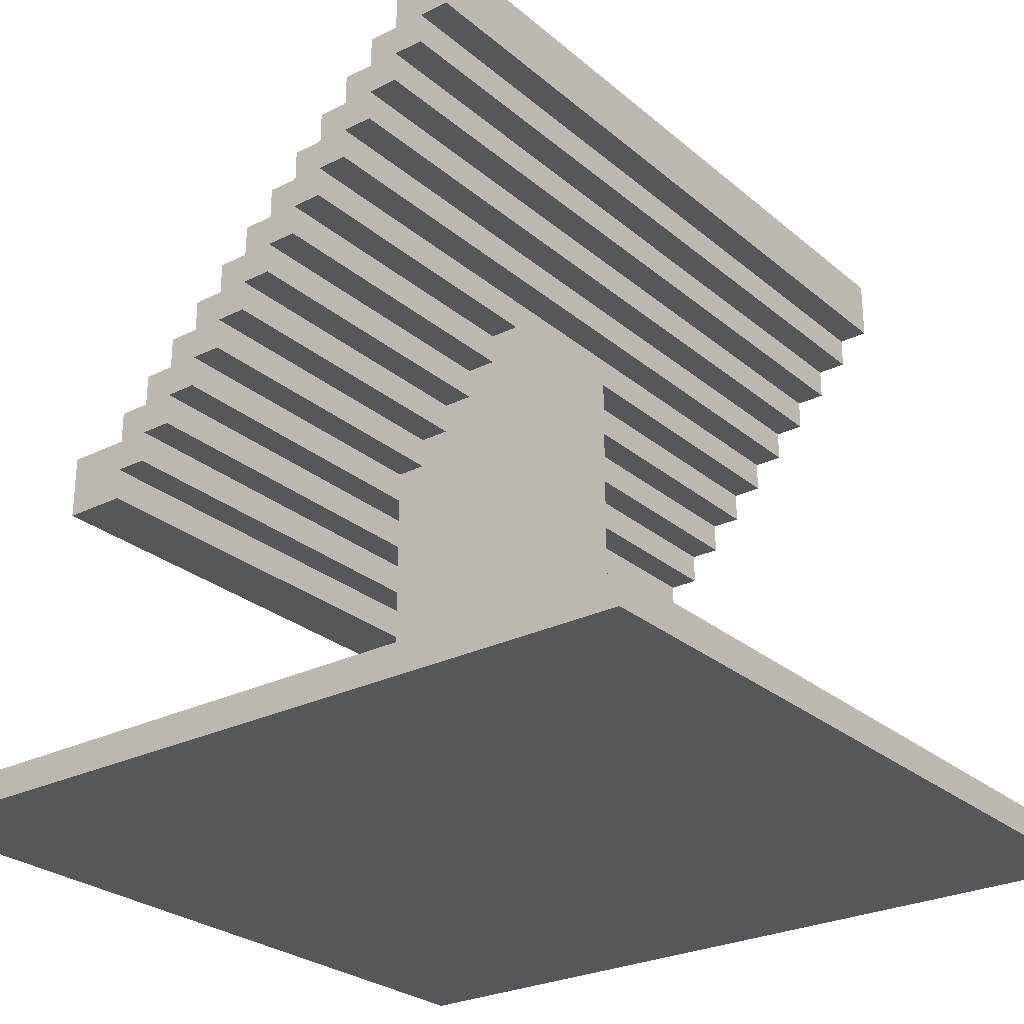
<metadata>
{"format":"obj","ext":"obj","renderer":"f3d","projection":"perspective","resolution":1024,"background":"white","views":[{"elev":-26.7,"azim":-142.3,"up":"+Y"}]}
</metadata>
<code>
o Plane
v -1.3 -0 1.4
v 1.4 -0 1.4
v -1.3 0 -1.2
v 1.4 0 -1.2
v 1.4 0.1 1.4
v 1.4 0.1 -1.2
v -1.3 0.1 -1.2
v -1.3 0.1 1.4
v -1.1 0.1 1.2
v -1.1 0.2 1.2
v 1.2 0.1 1.2
v 1.2 0.2 1.2
v 1.2 0.1 -1
v 1.2 0.2 -1
v -1.1 0.1 -1
v -1.1 0.2 -1
v -0.9 0.2 -0.8
v -0.9 0.3 -0.8
v -0.9 0.2 1
v -0.9 0.3 1
v 1 0.2 1
v 1 0.3 1
v 1 0.2 -0.8
v 1 0.3 -0.8
v 0.3 0.3 0.3
v 0.3 0.3 -0.2
v -0.2 0.3 -0.2
v -0.2 0.3 0.3
v 0.7 1.4 1
v 0.7 1.4 0.1
v 0.6 1.4 1
v 0.6 1.4 0.1
v 0.6 1.5 1
v 0.6 1.5 0.1
v 0.7 1.3 1
v 0.7 1.3 0.1
v 0.4 1.7 1
v 0.5 1.5 1
v 0.5 1.5 0.1
v 0.5 1.6 1
v 0.5 1.6 0.1
v 0.4 1.6 1
v 0.4 1.6 0.1
v 0.3 1.7 1
v 0.3 1.8 1
v 0.2 1.8 1
v 0.2 1.9 1
v 0.1 1.9 1
v 0.1 2 1
v 0 2 1
v 0 2.1 1
v -0.1 2.1 1
v -0.1 2.2 1
v -0.2 2.2 1
v -0.2 2.3 1
v 0.4 1.7 0.1
v 0.3 1.7 0.1
v 0.3 1.8 0.1
v 0.2 1.8 0.1
v 0.2 1.9 0.1
v 0.1 1.9 0.1
v 0.1 2 0.1
v 0 2 0.1
v 0 2.1 0.1
v -0.1 2.1 0.1
v -0.1 2.2 0.1
v -0.2 2.2 0.1
v -0.2 2.3 0.1
v 0.6 1.3 0.1
v 0.5 1.4 0.1
v 0.4 1.5 0.1
v 0.3 1.6 0.1
v 0.2 1.7 0.1
v 0.1 1.8 0.1
v 0 1.9 0.1
v -0.1 2 0.1
v -0.2 2.1 0.1
v -0.3 2.3 0.1
v -0.3 2.2 0.1
v -0.3 2.3 0
v -0.3 2.2 0
v -0.2 2.2 0
v -0.2 2.1 0
v -0.1 2.1 0
v -0.2 2.3 0
v -0.1 2.2 0
v -0.1 2 0
v 0 2 0
v 0 1.9 0
v 0.1 1.9 0
v 0.1 1.8 0
v 0.2 1.8 0
v 0.2 1.7 0
v 0.3 1.7 0
v 0.3 1.6 0
v 0.4 1.6 0
v 0.4 1.5 0
v 0.5 1.5 0
v 0.5 1.4 0
v 0.6 1.4 0
v 0.6 1.3 0
v 0.7 1.3 0
v 0.7 1.4 0
v 0.6 1.5 0
v 0.5 1.6 0
v 0.4 1.7 0
v 0.3 1.8 0
v 0.2 1.9 0
v 0.1 2 0
v 0 2.1 0
v -0.2 2.3 -0.9
v -0.2 2.2 -0.9
v -0.1 2.2 -0.9
v -0.1 2.1 -0.9
v 0 2.1 -0.9
v 0 2 -0.9
v 0.1 2 -0.9
v 0.1 1.9 -0.9
v 0.2 1.9 -0.9
v 0.2 1.8 -0.9
v 0.3 1.8 -0.9
v 0.3 1.7 -0.9
v 0.4 1.7 -0.9
v 0.4 1.6 -0.9
v 0.5 1.6 -0.9
v 0.5 1.5 -0.9
v 0.6 1.5 -0.9
v 0.6 1.4 -0.9
v 0.7 1.4 -0.9
v 0.7 1.3 -0.9
v 0.6 1.3 -0.9
v 0.5 1.4 -0.9
v 0.4 1.5 -0.9
v 0.3 1.6 -0.9
v 0.2 1.7 -0.9
v 0.1 1.8 -0.9
v 0 1.9 -0.9
v -0.1 2 -0.9
v -0.2 2.1 -0.9
v -0.2 2.1 1
v -0.1 2 1
v 0 1.9 1
v 0.1 1.8 1
v 0.2 1.7 1
v 0.3 1.6 1
v 0.4 1.5 1
v 0.5 1.4 1
v 0.6 1.3 1
v 0.6 1.1 1.2
v 0.6 1.1 1.3
v 0.8 1.1 1.3
v 0.7 1.1 1.2
v 0.7 1.1 -1.1
v 0.8 1.1 -1.2
v 0.6 1.1 -1.1
v 0.6 1.1 -1.2
v -0.5 2.2 1.2
v -0.5 2.3 1.2
v -0.5 2.4 1.3
v -0.5 2.2 1.3
v -0.5 2.3 -1.1
v -0.5 2.4 -1.2
v -0.5 2.2 -1.1
v -0.5 2.2 -1.2
v 0.8 0.9 1.3
v 0.8 0.9 -1.2
v 0.6 0.9 -1.2
v 0.6 0.9 1.3
v 0.8 1 1.3
v 0.8 1 -1.2
v 0.6 1 -1.2
v 0.6 1 1.3
v -0.7 2.2 1.3
v -0.7 2.4 1.3
v -0.7 2.4 -1.2
v -0.7 2.2 -1.2
v -0.6 2.2 1.3
v -0.6 2.4 1.3
v -0.6 2.4 -1.2
v -0.6 2.2 -1.2
v -0.4 2.2 1.3
v -0.4 2.1 1.3
v -0.3 2.1 1.3
v -0.3 2 1.3
v -0.2 2 1.3
v -0.2 1.9 1.3
v -0.1 1.9 1.3
v -0.1 1.8 1.3
v 0 1.8 1.3
v 0 1.7 1.3
v 0.1 1.7 1.3
v 0.1 1.6 1.3
v 0.2 1.6 1.3
v 0.2 1.5 1.3
v 0.3 1.5 1.3
v 0.3 1.4 1.3
v 0.4 1.4 1.3
v 0.4 1.3 1.3
v 0.5 1.3 1.3
v 0.5 1.2 1.3
v 0.6 1.2 1.3
v 0.6 1.2 -1.2
v 0.5 1.2 -1.2
v 0.5 1.3 -1.2
v 0.4 1.3 -1.2
v 0.4 1.4 -1.2
v 0.3 1.4 -1.2
v 0.3 1.5 -1.2
v 0.2 1.5 -1.2
v 0.2 1.6 -1.2
v 0.1 1.6 -1.2
v 0.1 1.7 -1.2
v 0 1.7 -1.2
v 0 1.8 -1.2
v -0.1 1.8 -1.2
v -0.1 1.9 -1.2
v -0.2 1.9 -1.2
v -0.2 2 -1.2
v -0.3 2 -1.2
v -0.3 2.1 -1.2
v -0.4 2.1 -1.2
v -0.4 2.2 -1.2
v 0.5 1.1 1.3
v 0.4 1.2 1.3
v 0.5 1 1.3
v 0.4 1.1 1.3
v 0.3 1.3 1.3
v 0.3 1.2 1.3
v 0.2 1.4 1.3
v 0.2 1.3 1.3
v 0.1 1.5 1.3
v 0.1 1.4 1.3
v 0 1.6 1.3
v 0 1.5 1.3
v -0.1 1.7 1.3
v -0.1 1.6 1.3
v -0.2 1.8 1.3
v -0.2 1.7 1.3
v -0.3 1.9 1.3
v -0.3 1.8 1.3
v -0.4 2 1.3
v -0.4 1.9 1.3
v -0.5 2.1 1.3
v -0.6 2.1 1.3
v -0.5 2 1.3
v 0.5 1.1 -1.2
v 0.5 1 -1.2
v 0.4 1.2 -1.2
v 0.4 1.1 -1.2
v 0.3 1.3 -1.2
v 0.3 1.2 -1.2
v 0.2 1.4 -1.2
v 0.2 1.3 -1.2
v 0.1 1.5 -1.2
v 0.1 1.4 -1.2
v 0 1.6 -1.2
v 0 1.5 -1.2
v -0.1 1.7 -1.2
v -0.1 1.6 -1.2
v -0.2 1.8 -1.2
v -0.2 1.7 -1.2
v -0.3 1.9 -1.2
v -0.3 1.8 -1.2
v -0.4 2 -1.2
v -0.4 1.9 -1.2
v -0.5 2.1 -1.2
v -0.6 2.1 -1.2
v -0.5 2 -1.2
v -0.4 2.3 -1.1
v -0.4 2.3 -1
v -0.3 2.3 -1
v -0.3 2.3 -0.9
v -0.4 2.2 -1.1
v 0.7 1.2 -1.1
v 0.7 1.2 -1
v 0.7 1.3 -1
v 0.6 1.2 -1.1
v 0.6 1.2 -1
v 0.5 1.2 -1.1
v 0.6 1.3 -1
v 0.6 1.3 -1.1
v 0.5 1.3 -1.1
v 0.6 1.4 -1
v 0.5 1.4 -1
v 0.5 1.5 -1
v 0.4 1.5 -1
v 0.4 1.6 -1
v 0.3 1.6 -1
v 0.3 1.7 -1
v 0.2 1.7 -1
v 0.2 1.8 -1
v 0.1 1.8 -1
v 0.1 1.9 -1
v 0 1.9 -1
v 0 2 -1
v -0.1 2 -1
v -0.1 2.1 -1
v -0.2 2.1 -1
v -0.2 2.2 -1
v -0.3 2.2 -0.9
v -0.3 2.2 -1
v -0.4 2.2 -1
v -0.3 2.2 -1.1
v -0.3 2.1 -1
v -0.3 2.1 -1.1
v -0.4 2.1 -1.1
v 0.5 1.3 -1
v 0.4 1.4 -1
v 0.3 1.5 -1
v 0.2 1.6 -1
v 0.1 1.7 -1
v 0 1.8 -1
v -0.1 1.9 -1
v -0.2 2 -1
v -0.3 2 -1.1
v -0.2 2 -1.1
v -0.2 2.1 -1.1
v -0.2 1.9 -1.1
v -0.1 1.9 -1.1
v -0.1 2 -1.1
v -0.1 1.8 -1.1
v 0 1.8 -1.1
v 0 1.9 -1.1
v 0 1.7 -1.1
v 0.1 1.7 -1.1
v 0.1 1.8 -1.1
v 0.1 1.6 -1.1
v 0.2 1.6 -1.1
v 0.2 1.7 -1.1
v 0.2 1.5 -1.1
v 0.3 1.5 -1.1
v 0.3 1.6 -1.1
v 0.3 1.4 -1.1
v 0.4 1.4 -1.1
v 0.4 1.5 -1.1
v 0.4 1.3 -1.1
v 0.5 1.4 -1.1
v 0.6 1.2 1.2
v 0.7 1.2 1.2
v 0.5 1.2 1.2
v 0.5 1.3 1.2
v 0.6 1.3 1.2
v 0.4 1.3 1.2
v 0.4 1.4 1.2
v 0.5 1.4 1.2
v 0.3 1.4 1.2
v 0.3 1.5 1.2
v 0.4 1.5 1.2
v 0.2 1.5 1.2
v 0.2 1.6 1.2
v 0.3 1.6 1.2
v 0.1 1.6 1.2
v 0.1 1.7 1.2
v 0.2 1.7 1.2
v 0 1.7 1.2
v 0 1.8 1.2
v 0.1 1.8 1.2
v -0.1 1.8 1.2
v -0.1 1.9 1.2
v 0 1.9 1.2
v -0.2 1.9 1.2
v -0.2 2 1.2
v -0.1 2 1.2
v -0.3 2 1.2
v -0.3 2.1 1.2
v -0.2 2.1 1.2
v -0.4 2.1 1.2
v -0.4 2.2 1.2
v -0.3 2.2 1.2
v -0.4 2.3 1.2
v 0.7 1.2 1.1
v 0.7 1.3 1.1
v 0.6 1.2 1.1
v 0.6 1.3 1.1
v 0.6 1.4 1.1
v 0.5 1.3 1.1
v 0.5 1.4 1.1
v 0.5 1.5 1.1
v 0.4 1.5 1.1
v 0.4 1.6 1.1
v 0.3 1.6 1.1
v 0.3 1.7 1.1
v 0.2 1.7 1.1
v 0.2 1.8 1.1
v 0.1 1.8 1.1
v 0.1 1.9 1.1
v 0 1.9 1.1
v 0 2 1.1
v -0.1 2 1.1
v -0.1 2.1 1.1
v -0.2 2.1 1.1
v -0.2 2.2 1.1
v -0.3 2.3 1
v -0.3 2.2 1
v -0.3 2.2 1.1
v -0.3 2.3 1.1
v -0.4 2.3 1.1
v -0.4 2.2 1.1
v -0.3 2.1 1.1
v -0.2 2 1.1
v -0.1 1.9 1.1
v 0 1.8 1.1
v 0.1 1.7 1.1
v 0.2 1.6 1.1
v 0.3 1.5 1.1
v 0.4 1.4 1.1
v 0.7 1.1 0.3
v 0.8 1.1 0.3
v 0.8 0.9 0.3
v 0.8 1 0.3
v 0.6 0.9 0.3
v 0.6 1 0.3
v 0.5 1 0.3
v 0.5 1.1 0.3
v 0.4 1.1 0.3
v 0.4 1.2 0.3
v 0.3 1.2 0.3
v 0.7 1.1 -0.2
v 0.8 1.1 -0.2
v 0.8 0.9 -0.2
v 0.8 1 -0.2
v 0.6 0.9 -0.2
v 0.6 1 -0.2
v 0.5 1 -0.2
v 0.5 1.1 -0.2
v 0.4 1.1 -0.2
v 0.4 1.2 -0.2
v 0.3 1.2 -0.2
v -0.5 2.3 0.3
v -0.5 2.4 0.3
v -0.7 2.4 0.3
v -0.6 2.4 0.3
v -0.7 2.2 0.3
v -0.6 2.2 0.3
v -0.6 2.1 0.3
v -0.5 2.1 0.3
v -0.5 2 0.3
v -0.4 2 0.3
v -0.4 1.9 0.3
v -0.3 1.9 0.3
v -0.3 1.8 0.3
v -0.2 1.8 0.3
v -0.2 1.7 0.3
v -0.5 2.3 -0.2
v -0.6 2.4 -0.2
v -0.5 2.4 -0.2
v -0.7 2.4 -0.2
v -0.7 2.2 -0.2
v -0.6 2.2 -0.2
v -0.6 2.1 -0.2
v -0.5 2.1 -0.2
v -0.5 2 -0.2
v -0.4 2 -0.2
v -0.4 1.9 -0.2
v -0.3 1.9 -0.2
v -0.3 1.8 -0.2
v -0.2 1.8 -0.2
v -0.2 1.7 -0.2
v 0.7 1.2 -0.1
v 0.7 1.2 0.2
v -0.1 1.7 0.3
v -0.1 1.6 0.3
v 0 1.6 0.3
v 0 1.5 0.3
v 0.1 1.5 0.3
v 0.1 1.4 0.3
v 0.2 1.4 0.3
v 0.2 1.3 0.3
v 0.3 1.3 0.3
v -0.1 1.7 -0.2
v -0.1 1.6 -0.2
v 0 1.6 -0.2
v 0 1.5 -0.2
v 0.1 1.5 -0.2
v 0.1 1.4 -0.2
v 0.2 1.4 -0.2
v 0.2 1.3 -0.2
v 0.3 1.3 -0.2
v -0.4 2.3 0.2
v -0.4 2.3 -0.1
v -0.2 1.2 -0.2
v -0.2 1.2 0.3
v -0.2 1.6 -0.2
v -0.2 1.6 0.3
v 0.2 -0 1.4
v 0.2 0 -1.2
v 0.2 0.1 -1.2
v 0.2 0.1 1.4
v 0.2 0.1 1.2
v 0.2 0.2 1.2
v 0.2 0.1 -1
v 0.2 0.2 -1
v 0.2 0.2 1
v 0.2 0.3 1
v 0.2 0.2 -0.8
v 0.2 0.3 -0.8
v 0.2 0.3 -0.2
v 0.2 0.3 0.3
v 0.2 1.2 0.3
v 0.2 1.2 -0.2
v -0.2 1.3 -0.2
v -0.2 1.3 0.3
v -0.1 0 -1.2
v -0.1 0.1 -1.2
v -0.1 0.1 -1
v -0.1 0.2 -1
v -0.1 0.2 -0.8
v -0.1 0.3 -0.8
v -0.1 0.3 -0.2
v -0.1 1.2 0.3
v -0.1 -0 1.4
v -0.1 0.1 1.4
v -0.1 0.1 1.2
v -0.1 0.2 1.2
v -0.1 0.2 1
v -0.1 0.3 1
v -0.1 0.3 0.3
v -0.1 1.2 -0.2
v -0.1 1.3 0.3
v -0.1 1.3 -0.2
f 485 486 4 2
f 4 6 5 2
f 486 487 6 4
f 1 8 7 3
f 512 8 1 511
f 512 513 9 8
f 514 10 9 513
f 6 13 11 5
f 14 12 11 13
f 487 491 13 6
f 492 14 13 491
f 9 15 7 8
f 10 16 15 9
f 10 19 17 16
f 20 18 17 19
f 514 515 19 10
f 516 20 19 515
f 14 23 21 12
f 24 22 21 23
f 495 23 14 492
f 496 24 23 495
f 24 26 25 22
f 496 497 26 24
f 20 28 27 18
f 517 28 20 516
f 30 32 31 29
f 32 34 33 31
f 36 30 29 35
f 34 39 38 33
f 39 41 40 38
f 41 43 42 40
f 56 37 42 43
f 57 44 37 56
f 58 45 44 57
f 59 46 45 58
f 60 47 46 59
f 61 48 47 60
f 62 49 48 61
f 63 50 49 62
f 64 51 50 63
f 65 52 51 64
f 66 53 52 65
f 67 54 53 66
f 68 55 54 67
f 69 32 30 36
f 32 70 39 34
f 39 71 43 41
f 43 72 57 56
f 57 73 59 58
f 59 74 61 60
f 61 75 63 62
f 63 76 65 64
f 65 77 67 66
f 67 79 78 68
f 79 81 80 78
f 67 82 81 79
f 77 83 82 67
f 65 84 83 77
f 85 80 81 82
f 86 82 83 84
f 76 87 84 65
f 63 88 87 76
f 75 89 88 63
f 61 90 89 75
f 74 91 90 61
f 59 92 91 74
f 73 93 92 59
f 57 94 93 73
f 72 95 94 57
f 43 96 95 72
f 71 97 96 43
f 39 98 97 71
f 70 99 98 39
f 32 100 99 70
f 69 101 100 32
f 36 102 101 69
f 103 100 101 102
f 104 98 99 100
f 105 96 97 98
f 106 94 95 96
f 107 92 93 94
f 108 90 91 92
f 109 88 89 90
f 110 84 87 88
f 82 112 111 85
f 86 113 112 82
f 84 114 113 86
f 110 115 114 84
f 88 116 115 110
f 109 117 116 88
f 90 118 117 109
f 108 119 118 90
f 92 120 119 108
f 107 121 120 92
f 94 122 121 107
f 106 123 122 94
f 96 124 123 106
f 105 125 124 96
f 98 126 125 105
f 104 127 126 98
f 100 128 127 104
f 103 129 128 100
f 102 130 129 103
f 131 128 129 130
f 132 126 127 128
f 133 124 125 126
f 134 122 123 124
f 135 120 121 122
f 136 118 119 120
f 137 116 117 118
f 138 114 115 116
f 139 112 113 114
f 140 52 53 54
f 141 50 51 52
f 142 48 49 50
f 143 46 47 48
f 144 44 45 46
f 44 145 42 37
f 146 38 40 42
f 147 31 33 38
f 31 148 35 29
f 152 149 150 151
f 408 407 152 151
f 156 155 153 154
f 157 158 159 160
f 446 444 161 162
f 162 161 163 164
f 410 169 165 409
f 171 170 166 167
f 172 169 151 150
f 168 165 169 172
f 156 154 170 171
f 408 151 169 410
f 178 177 160 159
f 432 178 159 430
f 180 179 162 164
f 176 175 179 180
f 431 174 178 432
f 174 173 177 178
f 448 447 175 176
f 411 409 165 168
f 412 411 168 172
f 449 448 176 180
f 200 223 150 201
f 198 224 200 199
f 172 150 223 225
f 226 223 200 224
f 196 227 198 197
f 228 224 198 227
f 194 229 196 195
f 230 227 196 229
f 192 231 194 193
f 232 229 194 231
f 190 233 192 191
f 234 231 192 233
f 188 235 190 189
f 236 233 190 235
f 186 237 188 187
f 238 235 188 237
f 184 239 186 185
f 240 237 186 239
f 182 241 184 183
f 242 239 184 241
f 160 243 182 181
f 244 243 160 177
f 245 241 182 243
f 156 246 203 202
f 247 246 156 171
f 203 248 205 204
f 246 249 248 203
f 205 250 207 206
f 248 251 250 205
f 207 252 209 208
f 250 253 252 207
f 209 254 211 210
f 252 255 254 209
f 211 256 213 212
f 254 257 256 211
f 213 258 215 214
f 256 259 258 213
f 215 260 217 216
f 258 261 260 215
f 217 262 219 218
f 260 263 262 217
f 219 264 221 220
f 262 265 264 219
f 221 266 164 222
f 180 164 266 267
f 264 268 266 221
f 450 449 180 267
f 451 450 267 266
f 452 451 266 268
f 453 452 268 264
f 454 453 264 265
f 455 454 265 262
f 456 455 262 263
f 457 456 263 260
f 458 457 260 261
f 413 412 172 225
f 414 413 225 223
f 415 414 223 226
f 416 415 226 224
f 417 416 224 228
f 163 161 269 273
f 222 164 163 273
f 277 274 153 155
f 277 155 156 202
f 275 274 277 278
f 279 277 202 203
f 276 275 278 280
f 281 280 278 277
f 282 281 277 279
f 282 279 203 204
f 280 131 130 276
f 283 128 131 280
f 284 132 128 283
f 285 126 132 284
f 286 133 126 285
f 287 124 133 286
f 288 134 124 287
f 289 122 134 288
f 290 135 122 289
f 291 120 135 290
f 292 136 120 291
f 293 118 136 292
f 294 137 118 293
f 295 116 137 294
f 296 138 116 295
f 297 114 138 296
f 298 139 114 297
f 299 112 139 298
f 112 300 272 111
f 299 301 300 112
f 301 271 272 300
f 302 270 271 301
f 273 269 270 302
f 301 303 273 302
f 298 304 301 299
f 305 303 301 304
f 306 273 303 305
f 306 221 222 273
f 220 221 306 305
f 280 307 284 283
f 284 308 286 285
f 286 309 288 287
f 288 310 290 289
f 290 311 292 291
f 292 312 294 293
f 294 313 296 295
f 296 314 298 297
f 219 220 305 315
f 218 219 315 316
f 317 316 315 305
f 217 218 316 318
f 216 217 318 319
f 320 319 318 316
f 215 216 319 321
f 214 215 321 322
f 323 322 321 319
f 213 214 322 324
f 212 213 324 325
f 326 325 324 322
f 211 212 325 327
f 210 211 327 328
f 329 328 327 325
f 209 210 328 330
f 208 209 330 331
f 332 331 330 328
f 207 208 331 333
f 206 207 333 334
f 335 334 333 331
f 205 206 334 336
f 282 204 205 336
f 337 282 336 334
f 307 280 281 282
f 284 307 282 337
f 308 284 337 334
f 286 308 334 335
f 309 286 335 331
f 288 309 331 332
f 310 288 332 328
f 290 310 328 329
f 311 290 329 325
f 292 311 325 326
f 312 292 326 322
f 294 312 322 323
f 313 294 323 319
f 296 313 319 320
f 314 296 320 316
f 298 314 316 317
f 304 298 317 305
f 338 201 150 149
f 339 338 149 152
f 200 201 338 340
f 199 200 340 341
f 342 341 340 338
f 198 199 341 343
f 197 198 343 344
f 345 344 343 341
f 196 197 344 346
f 195 196 346 347
f 348 347 346 344
f 194 195 347 349
f 193 194 349 350
f 351 350 349 347
f 192 193 350 352
f 191 192 352 353
f 354 353 352 350
f 190 191 353 355
f 189 190 355 356
f 357 356 355 353
f 188 189 356 358
f 187 188 358 359
f 360 359 358 356
f 186 187 359 361
f 185 186 361 362
f 363 362 361 359
f 184 185 362 364
f 183 184 364 365
f 366 365 364 362
f 182 183 365 367
f 181 182 367 368
f 369 368 367 365
f 157 160 181 368
f 158 157 368 370
f 338 339 371 373
f 342 338 373 374
f 374 373 371 372
f 374 372 35 148
f 375 374 148 31
f 341 342 374 376
f 377 376 374 375
f 345 341 376 377
f 377 375 31 147
f 378 377 147 38
f 379 378 38 146
f 380 379 146 42
f 381 380 42 145
f 382 381 145 44
f 383 382 44 144
f 384 383 144 46
f 385 384 46 143
f 386 385 143 48
f 387 386 48 142
f 388 387 142 50
f 389 388 50 141
f 390 389 141 52
f 391 390 52 140
f 392 391 140 54
f 54 55 393 394
f 392 54 394 395
f 396 395 394 393
f 395 396 397 398
f 391 392 395 399
f 389 390 391 400
f 387 388 389 401
f 385 386 387 402
f 383 384 385 403
f 381 382 383 404
f 379 380 381 405
f 377 378 379 406
f 344 345 377 406
f 348 344 406 379
f 347 348 379 405
f 351 347 405 381
f 351 381 404 350
f 350 404 383 354
f 354 383 403 353
f 353 403 385 357
f 357 385 402 356
f 356 402 387 360
f 360 387 401 359
f 359 401 389 363
f 363 389 400 362
f 362 400 391 366
f 366 391 399 365
f 365 399 395 369
f 368 369 395 398
f 370 368 398 397
f 428 427 416 417
f 427 426 415 416
f 426 425 414 415
f 425 424 413 414
f 424 423 412 413
f 423 422 411 412
f 422 420 409 411
f 419 408 410 421
f 421 410 409 420
f 419 418 407 408
f 154 153 418 419
f 170 421 420 166
f 154 419 421 170
f 167 166 420 422
f 171 167 422 423
f 247 171 423 424
f 246 247 424 425
f 249 246 425 426
f 248 249 426 427
f 251 248 427 428
f 238 237 442 443
f 237 240 441 442
f 240 239 440 441
f 239 242 439 440
f 242 241 438 439
f 241 245 437 438
f 245 243 436 437
f 243 244 435 436
f 244 177 434 435
f 177 173 433 434
f 173 174 431 433
f 447 431 432 445
f 445 432 430 446
f 159 158 429 430
f 179 445 446 162
f 175 447 445 179
f 443 442 457 458
f 442 441 456 457
f 441 440 455 456
f 440 439 454 455
f 439 438 453 454
f 438 437 452 453
f 437 436 451 452
f 436 435 450 451
f 435 434 449 450
f 434 433 448 449
f 433 431 447 448
f 430 429 444 446
f 484 443 458 483
f 26 428 417 25
f 459 460 407 418
f 480 444 429 479
f 393 55 68 78
f 80 85 111 272
f 102 36 460 459
f 235 238 443 461
f 236 235 461 462
f 233 236 462 463
f 234 233 463 464
f 231 234 464 465
f 232 231 465 466
f 229 232 466 467
f 230 229 467 468
f 227 230 468 469
f 228 227 469 417
f 250 251 428 478
f 253 250 478 477
f 252 253 477 476
f 255 252 476 475
f 254 255 475 474
f 254 474 473 257
f 257 473 472 256
f 256 472 471 259
f 259 471 470 258
f 258 470 458 261
f 80 480 479 78
f 28 482 481 27
f 499 498 25 417
f 518 509 27 481
f 502 484 483 501
f 462 461 443 484
f 483 458 470 471
f 428 26 497 500
f 510 517 498 499
f 25 498 494 22
f 508 509 497 496
f 508 496 495 507
f 507 495 492 506
f 22 494 493 21
f 12 21 493 490
f 506 492 491 505
f 504 505 491 487
f 12 490 489 11
f 5 11 489 488
f 5 488 485 2
f 503 504 487 486
f 511 503 486 485
f 477 478 428 500
f 499 417 469 468
f 482 502 501 481
f 1 3 503 511
f 3 7 504 503
f 7 15 505 504
f 16 506 505 15
f 17 507 506 16
f 18 508 507 17
f 18 27 509 508
f 482 28 517 510
f 500 497 509 518
f 498 517 516 494
f 494 516 515 493
f 490 493 515 514
f 490 514 513 489
f 488 489 513 512
f 488 512 511 485
f 519 502 482 510
f 462 484 502 519
f 519 510 499 468
f 520 518 481 501
f 477 500 518 520
f 520 501 483 471
f 520 471 472 473
f 475 476 477 520
f 474 475 520 473
f 464 463 462 519
f 519 468 467 466
f 464 519 466 465
f 371 339 152 407
f 407 460 36 35
f 371 407 35 372
f 130 102 459 418
f 418 153 274 275
f 130 418 275 276
f 393 78 479 429
f 429 158 370 397
f 393 429 397 396
f 444 480 80 272
f 270 269 161 444
f 271 270 444 272

</code>
